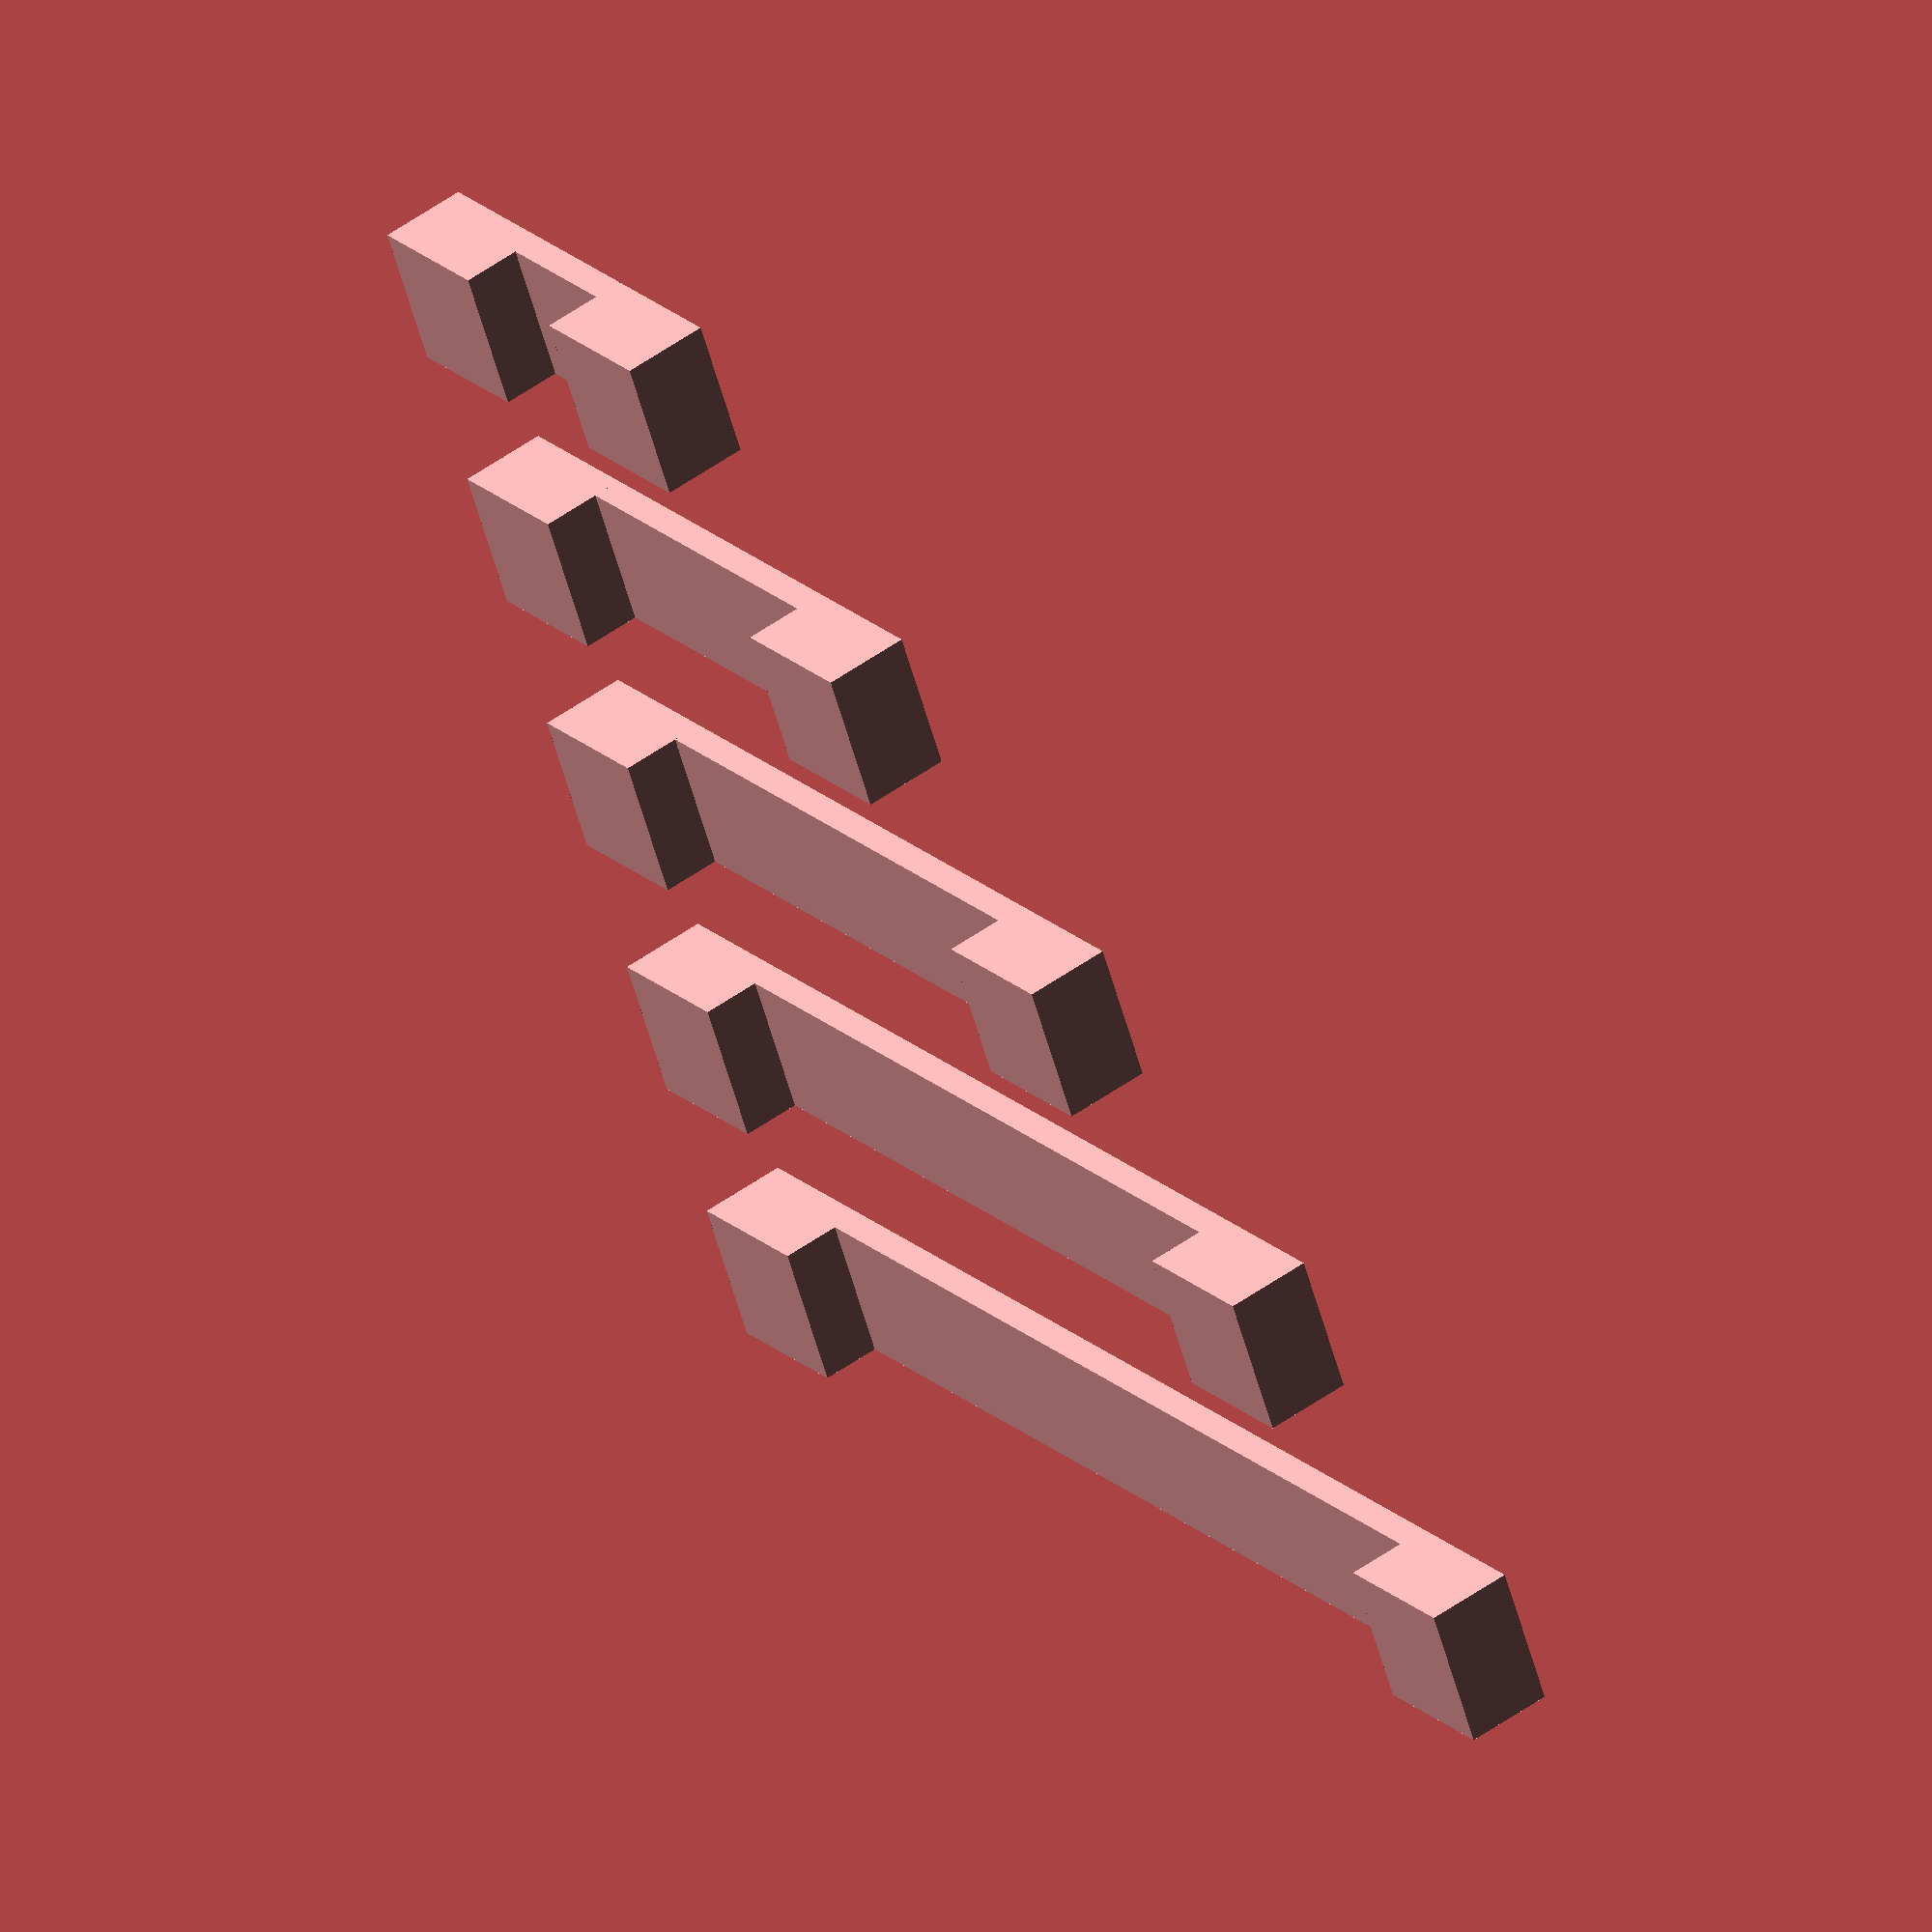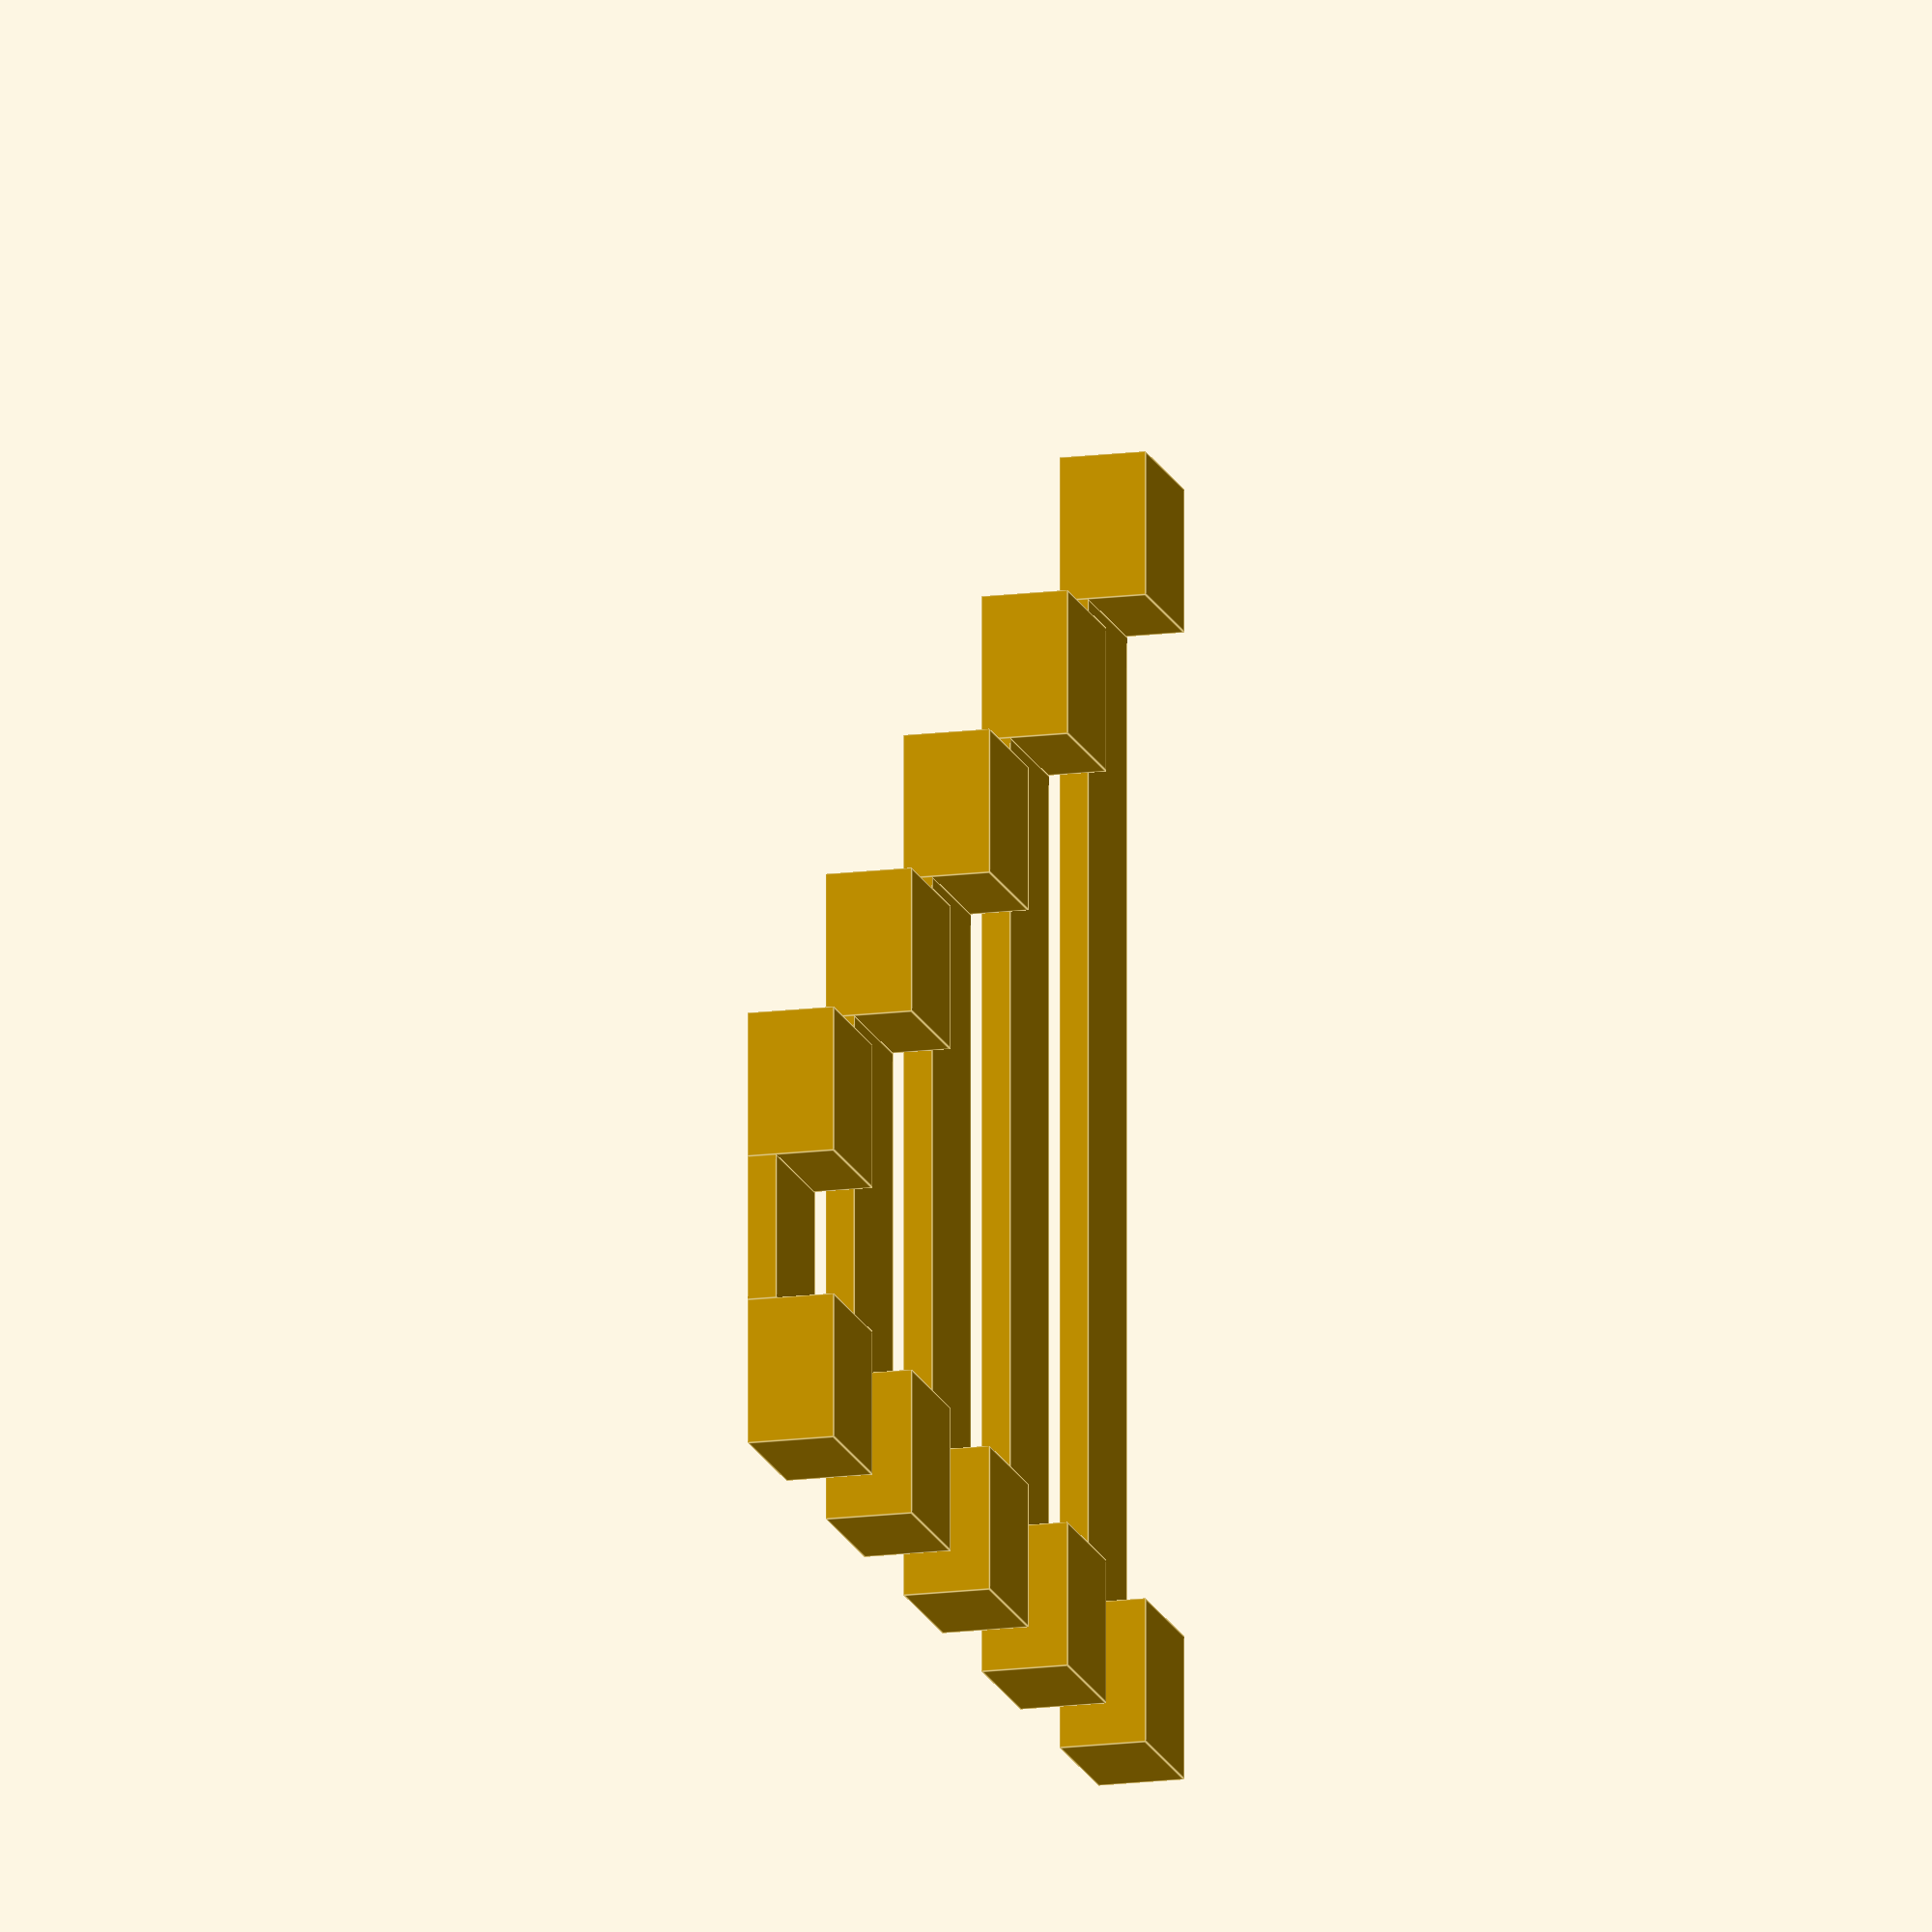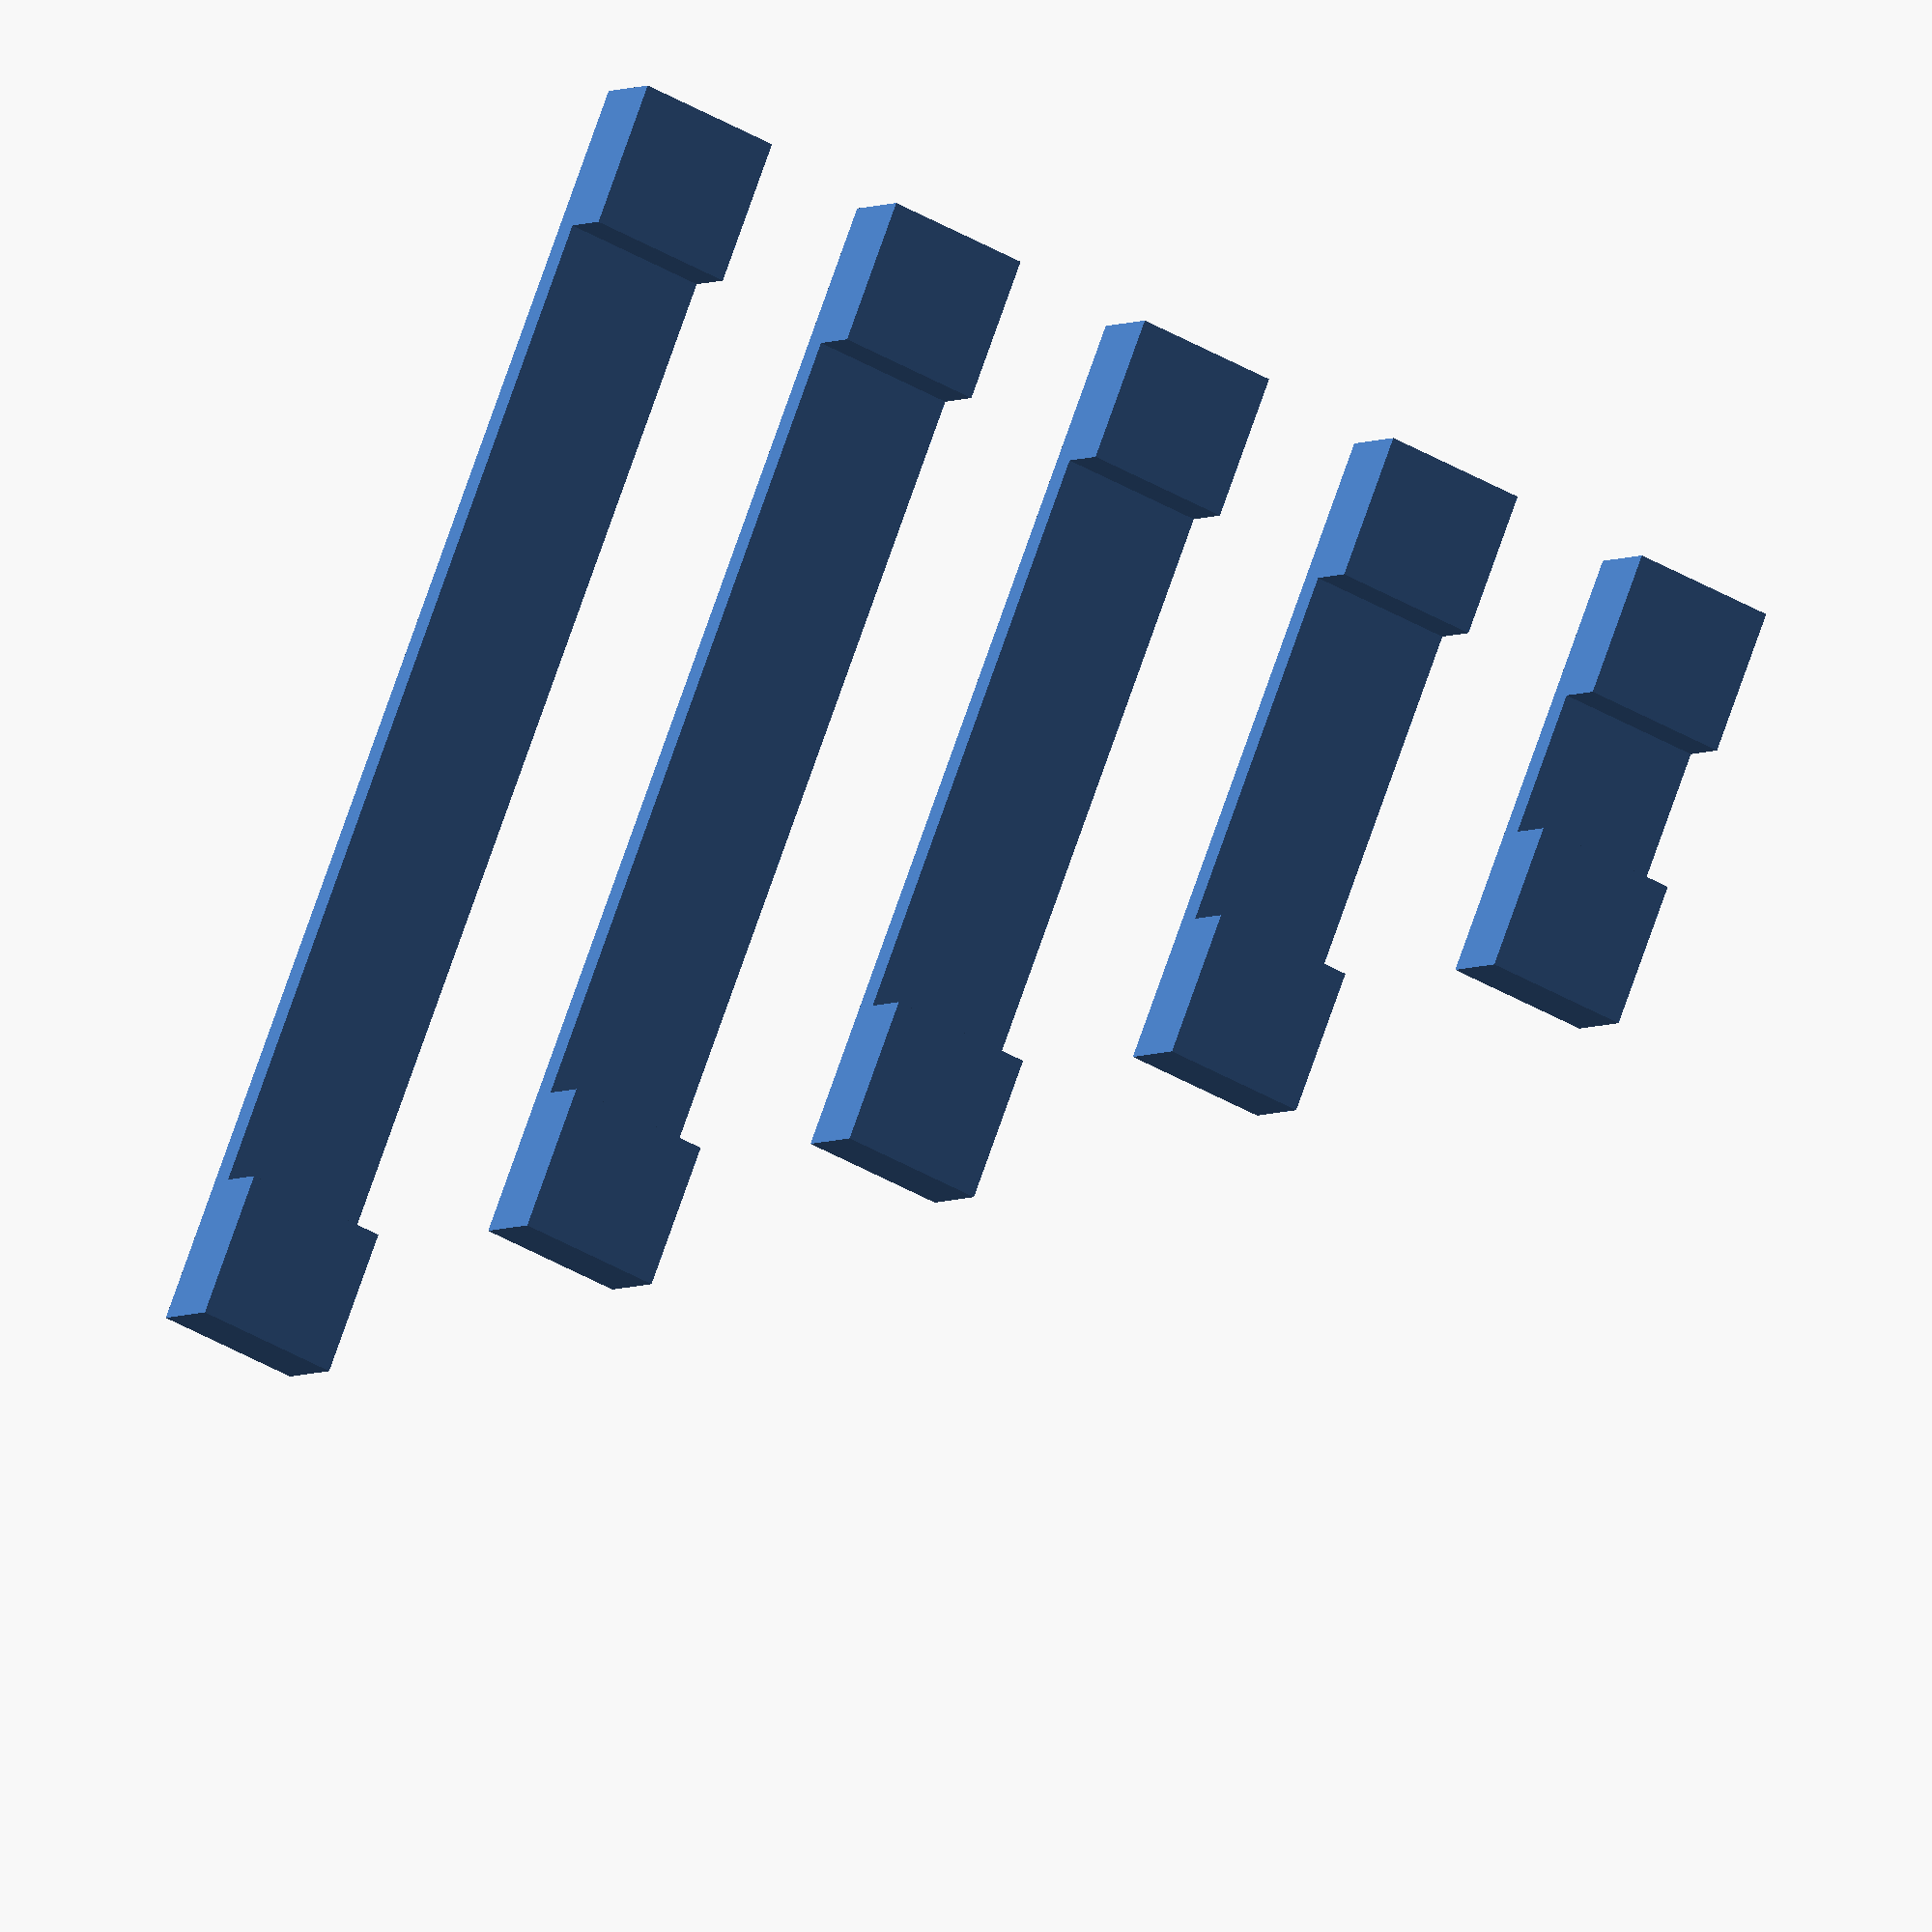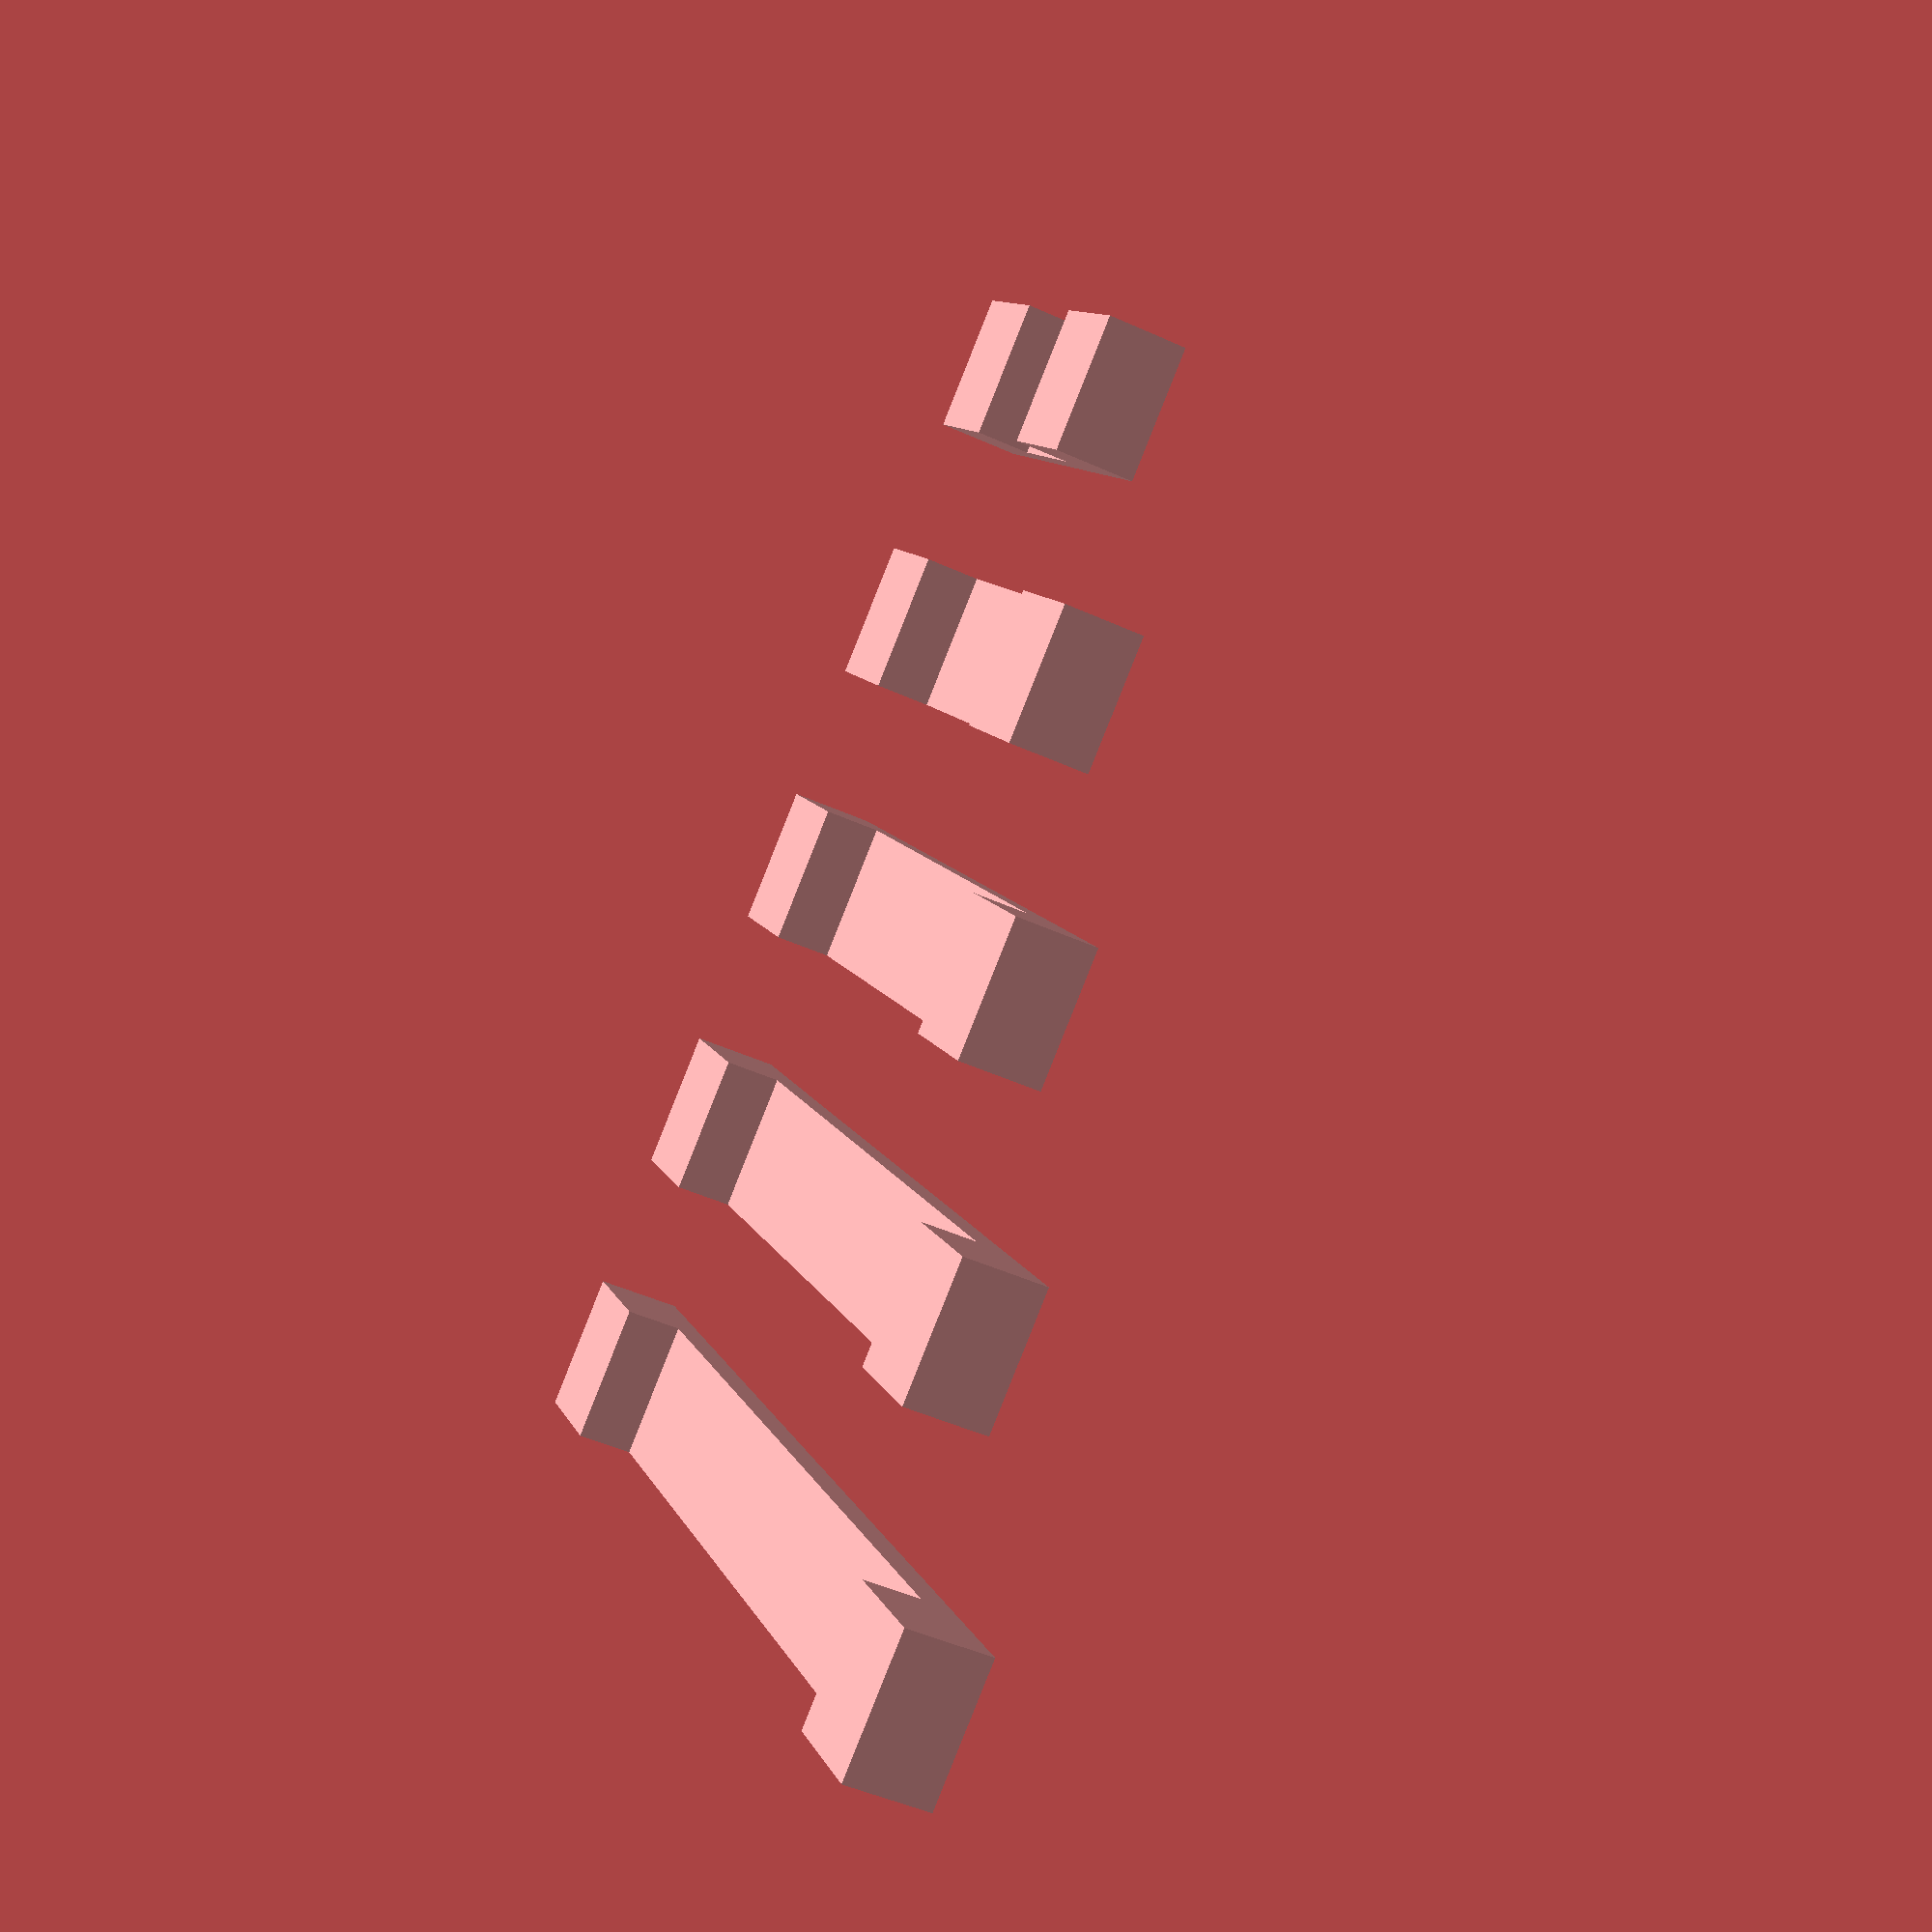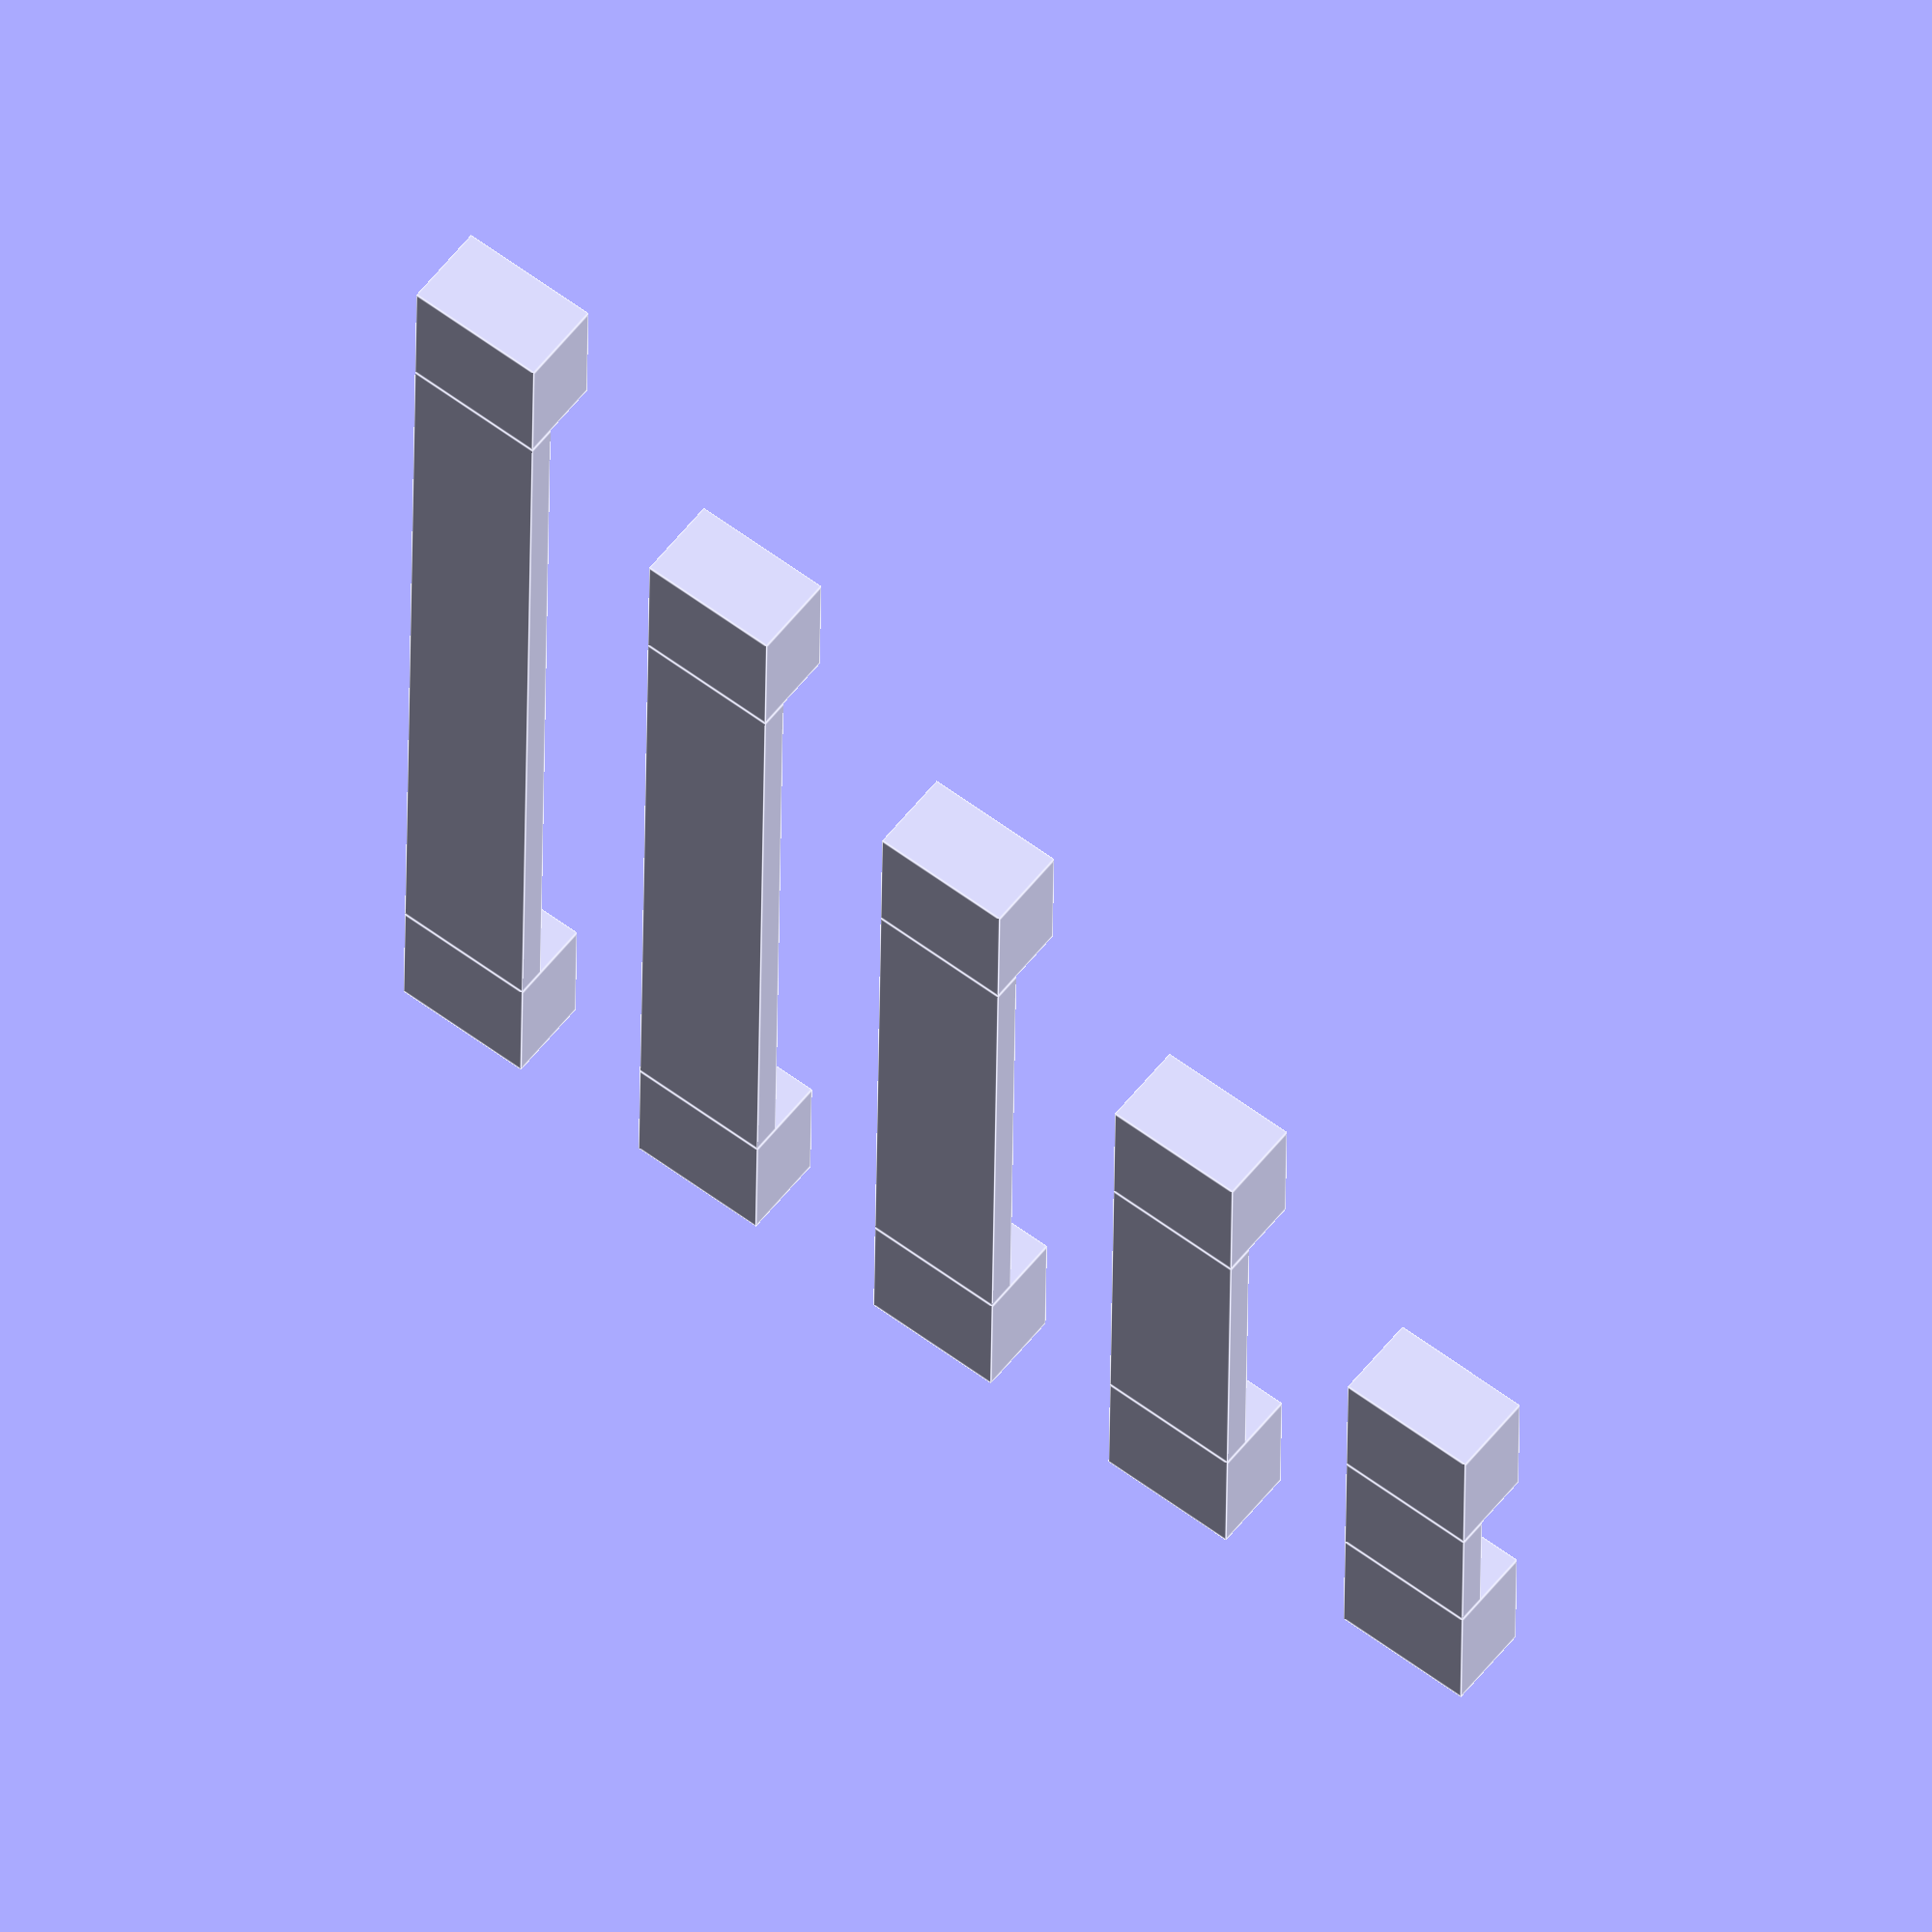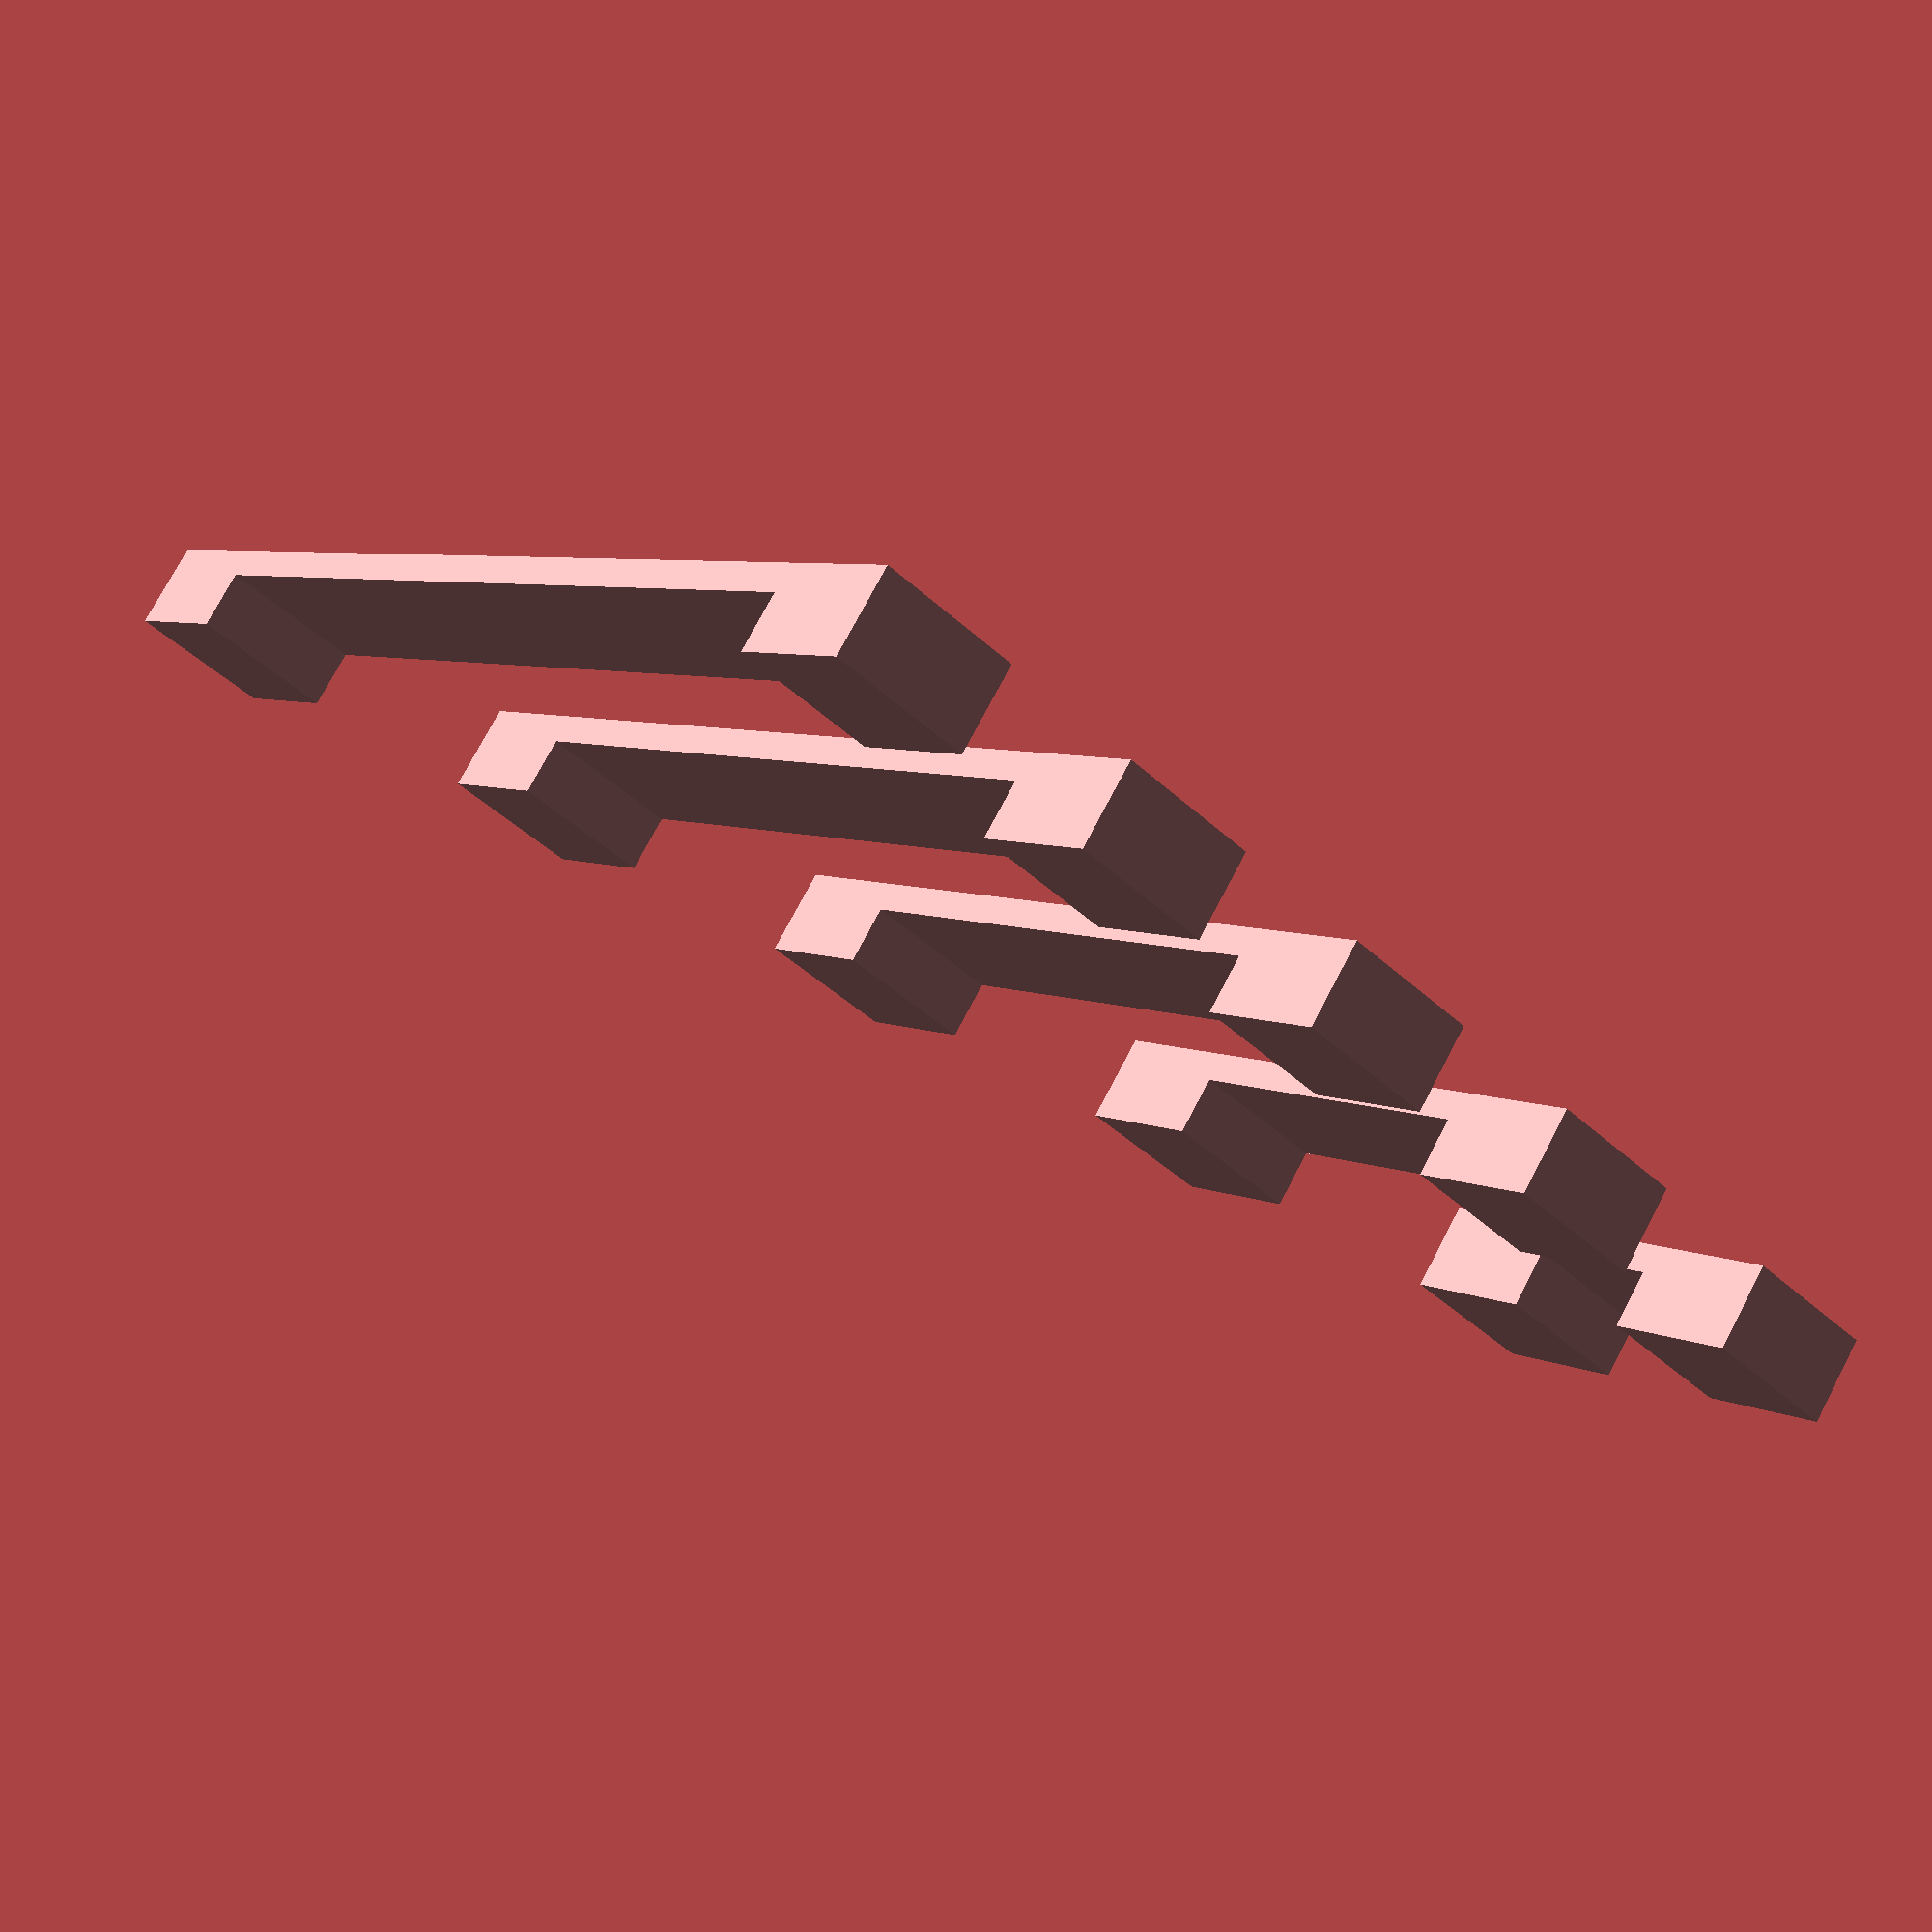
<openscad>
With=10;
Height=6;
Thickness=2;
Number=5;
//First bridge length
First_length=10;
//Increment between each bridge
Increment=15;


for(i=[0:Number-1])
{
	translate([0,i*(With+10),0])cube([With,With,Height]);
	translate([With+First_length+i*Increment,i*(With+10),0])cube([With,With,Height]);
	translate([With,i*(With+10),Height-Thickness])cube([First_length+i*Increment,With,Thickness]);
}
</openscad>
<views>
elev=306.9 azim=206.3 roll=232.7 proj=o view=wireframe
elev=15.4 azim=270.0 roll=105.2 proj=o view=edges
elev=3.9 azim=68.4 roll=154.0 proj=o view=wireframe
elev=47.5 azim=125.8 roll=242.8 proj=p view=wireframe
elev=301.8 azim=270.7 roll=37.8 proj=o view=edges
elev=285.2 azim=50.8 roll=207.7 proj=p view=solid
</views>
